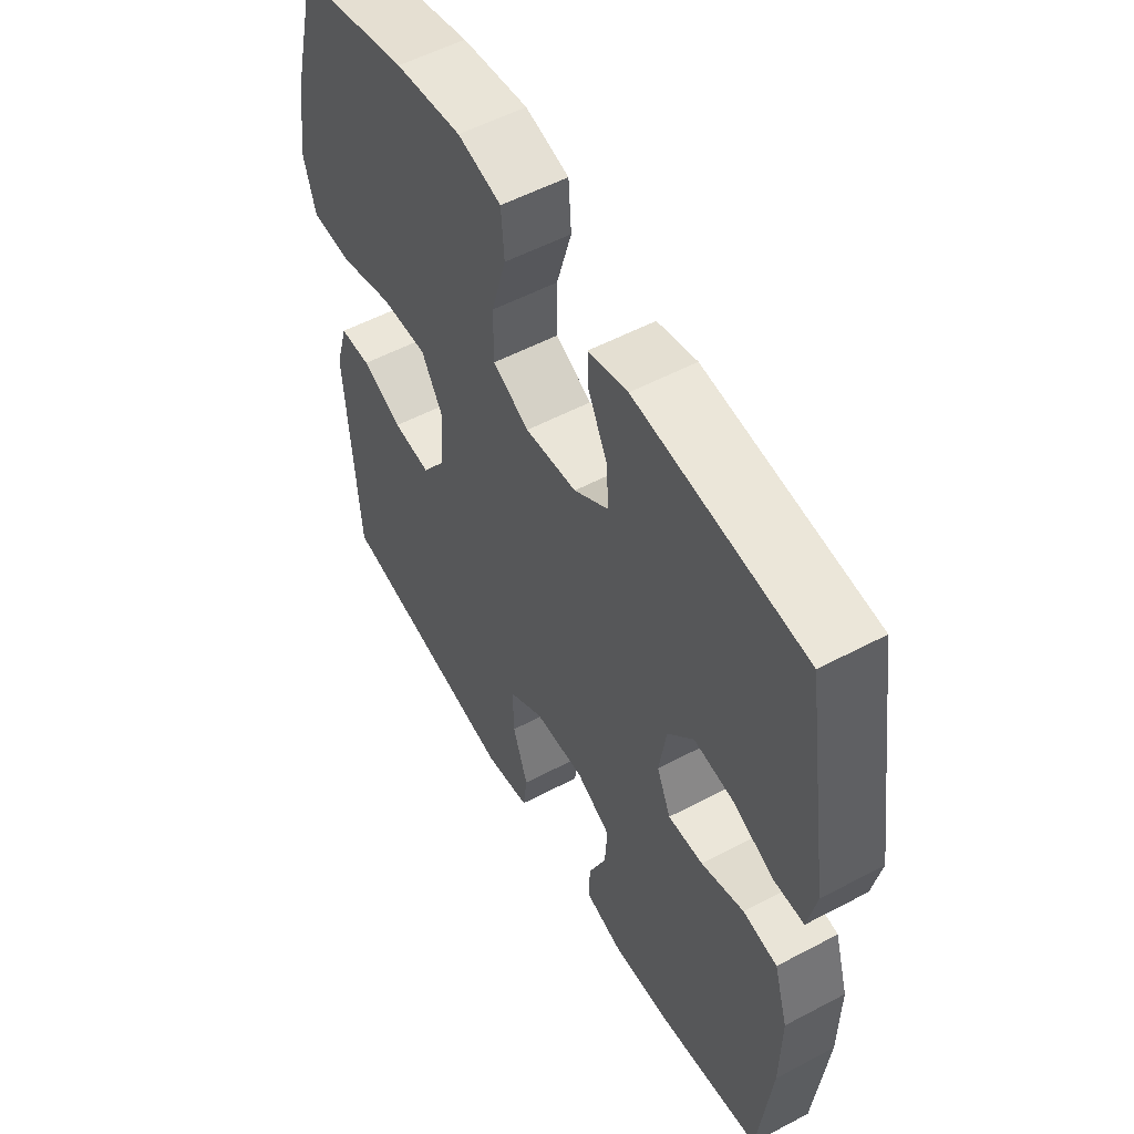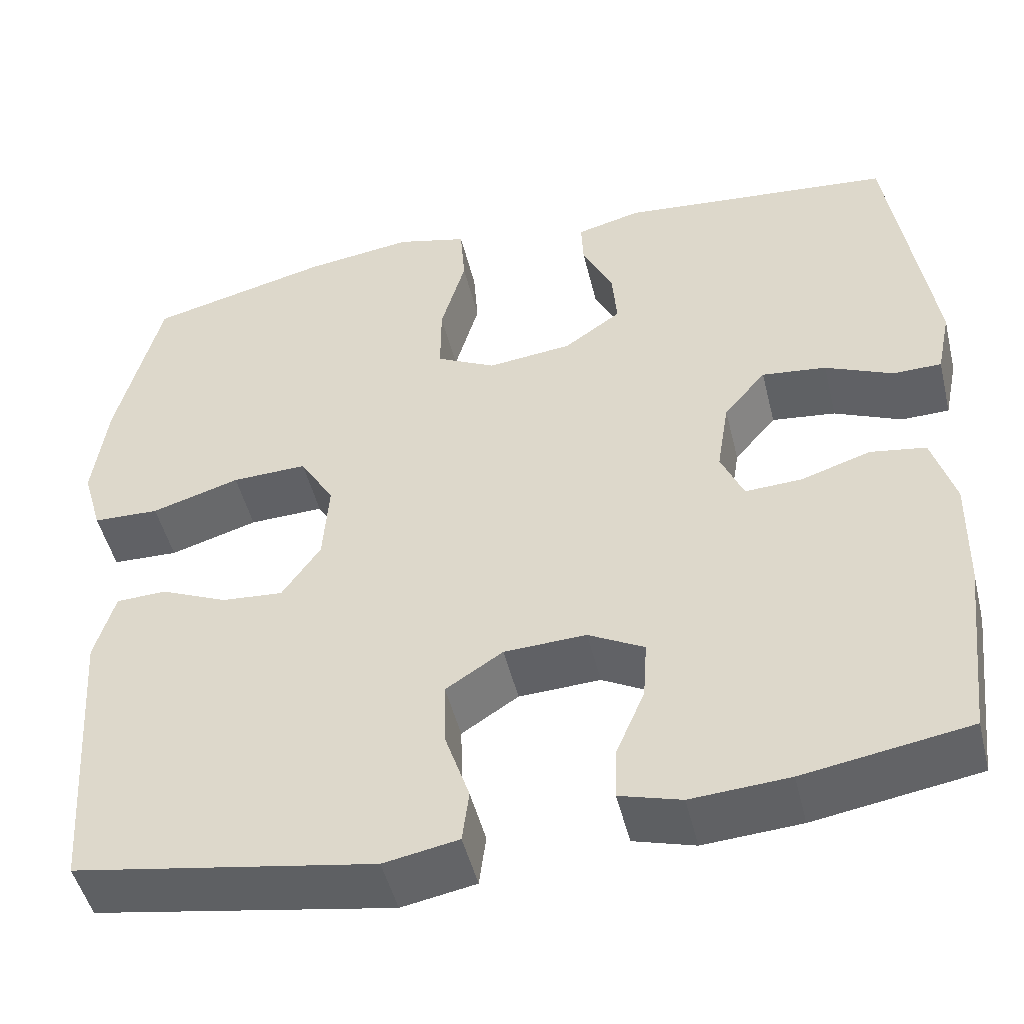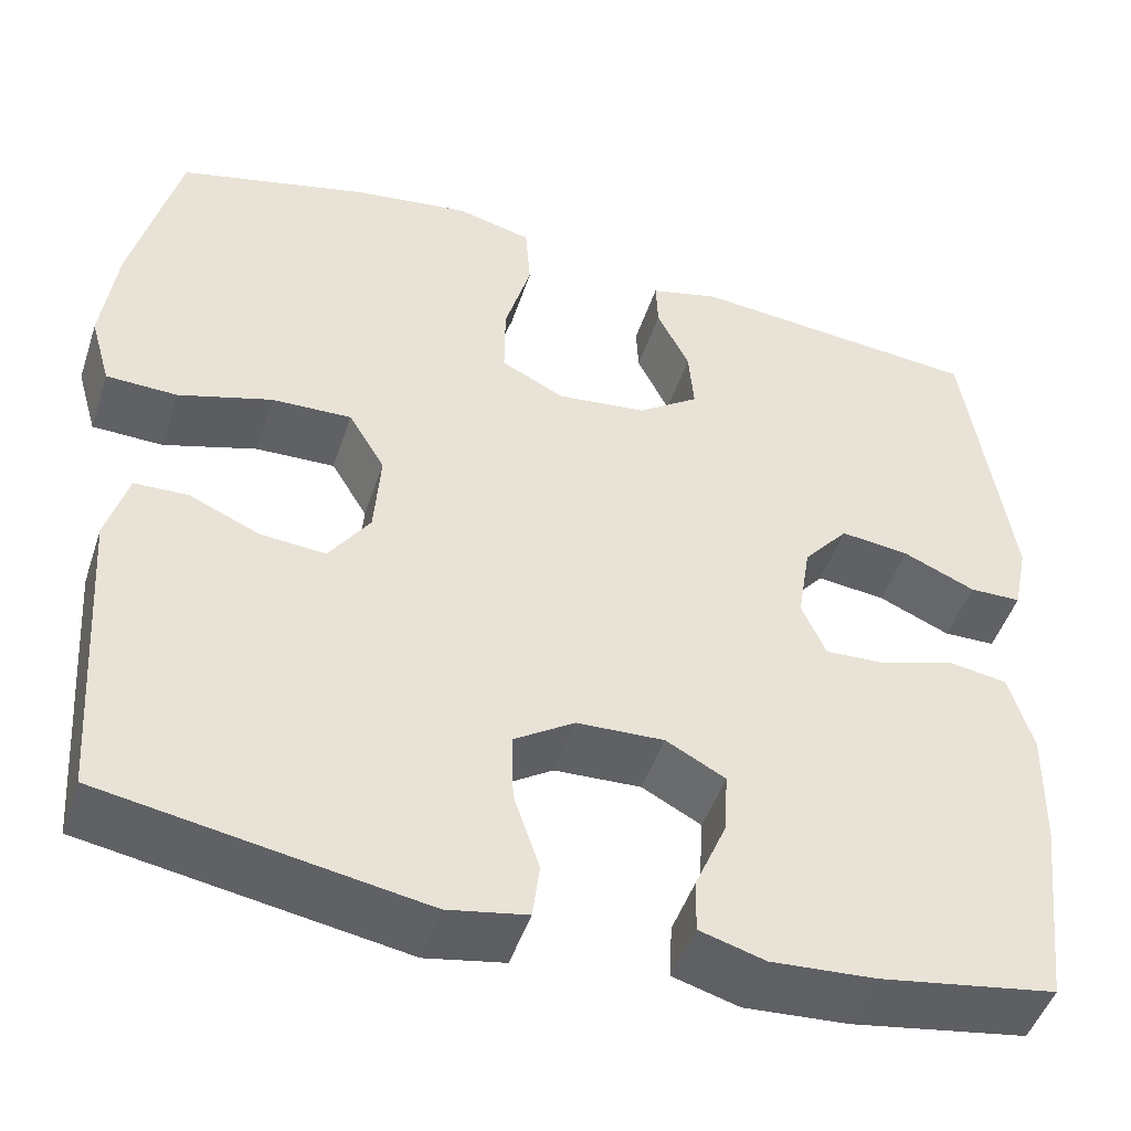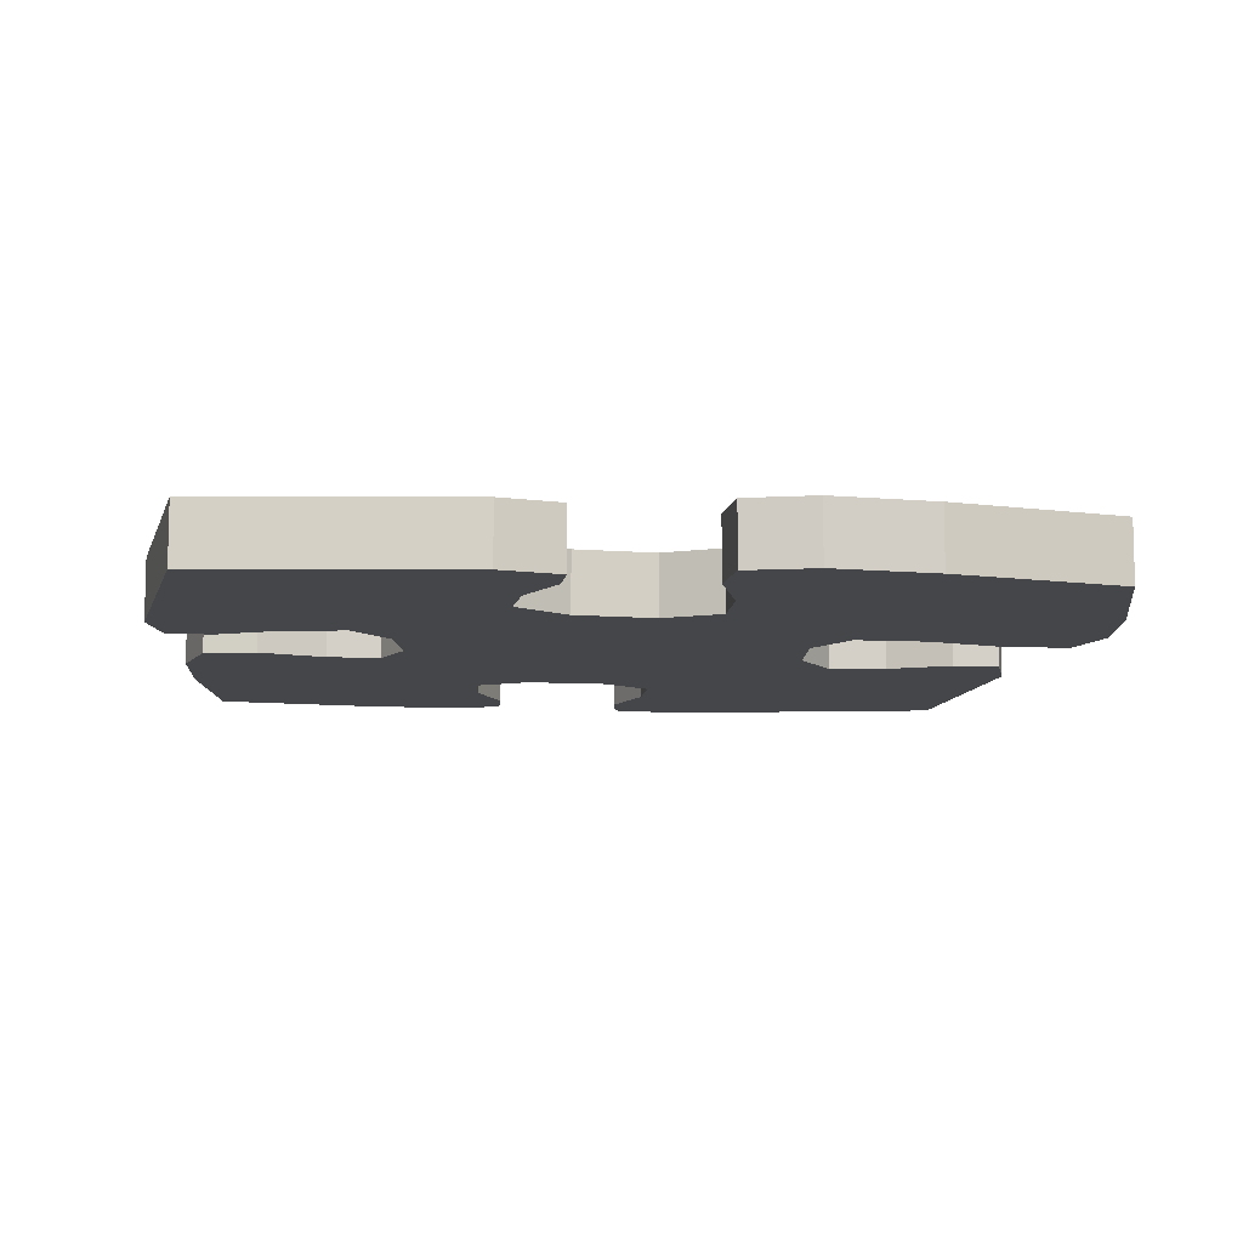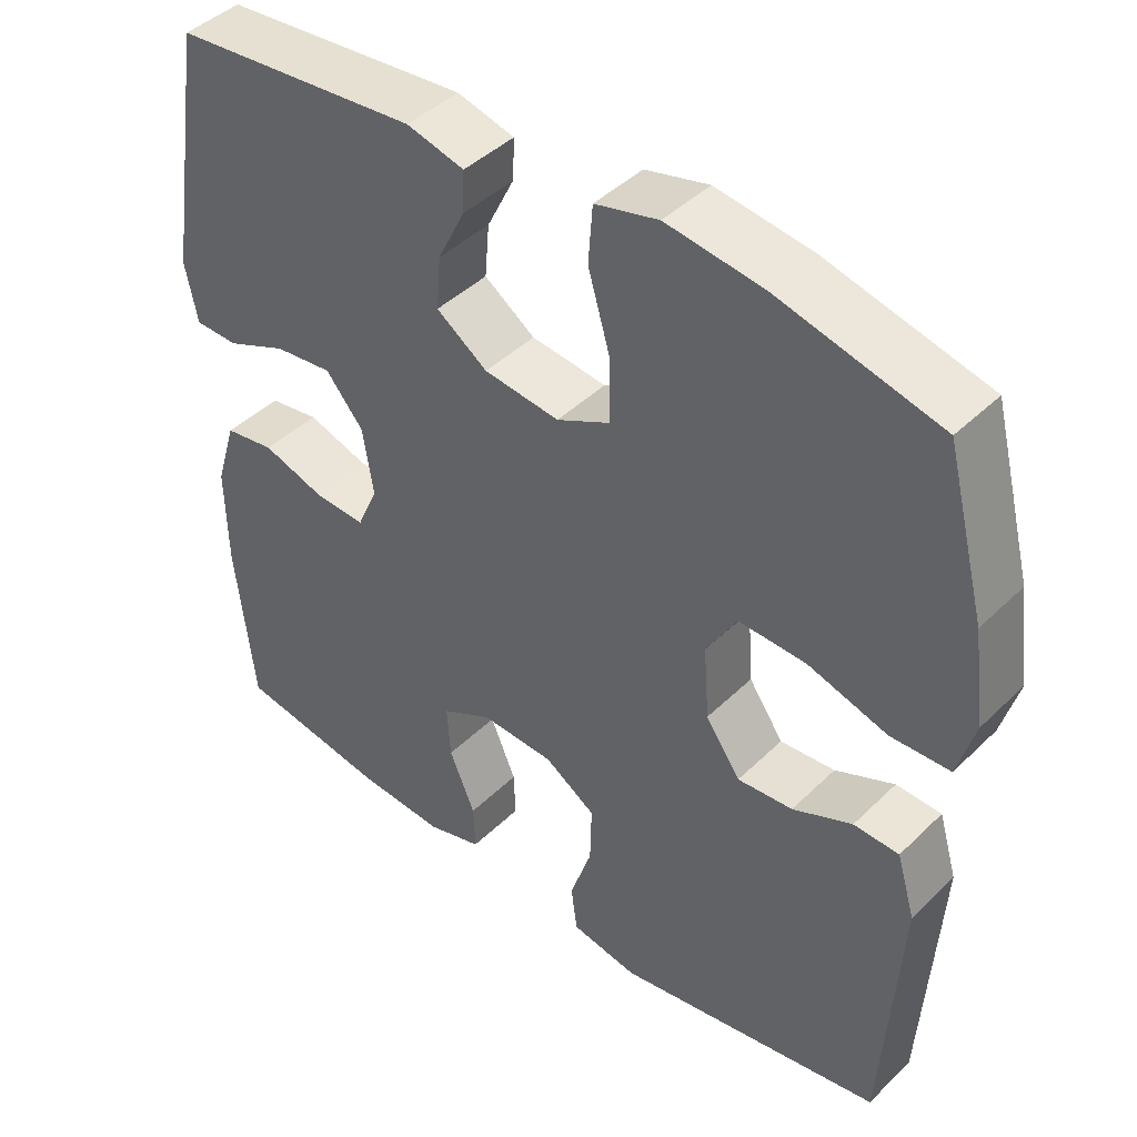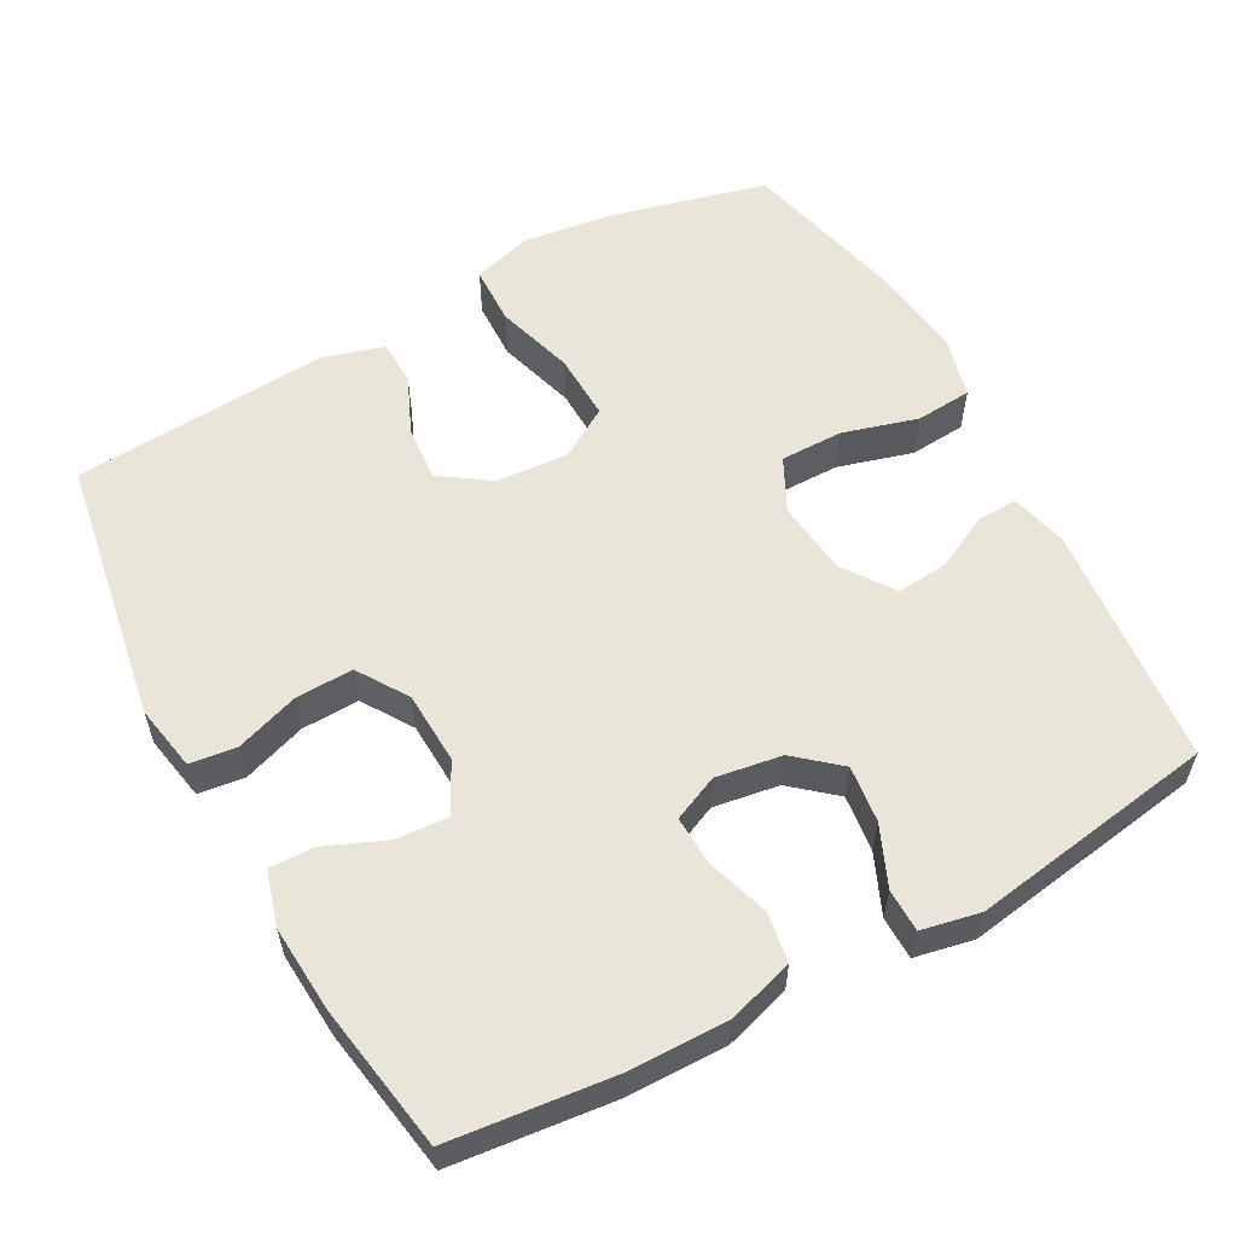
<metadata>
{"format":"obj","ext":"obj","renderer":"f3d","projection":"perspective","resolution":1024,"background":"white","views":[{"elev":54.5,"azim":-119.3,"up":"+Z"},{"elev":-48.3,"azim":-166.4,"up":"+Z"},{"elev":-47.6,"azim":162.0,"up":"+Z"},{"elev":-9.5,"azim":-5.7,"up":"+Y"},{"elev":43.3,"azim":41.3,"up":"+Z"},{"elev":58.2,"azim":-118.7,"up":"+Y"}]}
</metadata>
<code>
o path1090
v -0.3075 0.0375 -0.536
v -0.1907 0.0375 -0.5437
v -0.1171 0.0375 -0.5225
v -0.1191 0.0375 -0.4607
v -0.1535 0.0375 -0.3797
v -0.1581 0.0375 -0.3092
v -0.0914 0.0375 -0.2736
v 0.006304 0.0375 -0.2779
v 0.07417 0.0375 -0.3217
v 0.07212 0.0375 -0.3999
v 0.04321 0.0375 -0.4859
v 0.05124 0.0375 -0.5484
v 0.1401 0.0375 -0.5649
v 0.4968 0.0375 -0.5034
v 0.5196 0.0375 -0.1573
v 0.4951 0.0375 -0.07402
v 0.4348 0.0375 -0.07195
v 0.356 0.0375 -0.1063
v 0.2828 0.0375 -0.1123
v 0.2367 0.0375 -0.04606
v 0.2295 0.0375 0.05175
v 0.2702 0.0375 0.1196
v 0.3597 0.0375 0.1166
v 0.4647 0.0375 0.08487
v 0.5437 0.0375 0.08717
v 0.5666 0.0375 0.167
v 0.5498 0.0375 0.2908
v 0.4968 0.0375 0.4985
v 0.2821 0.0375 0.5521
v 0.1534 0.0375 0.5697
v 0.06902 0.0375 0.5486
v 0.06344 0.0375 0.4727
v 0.09273 0.0375 0.3718
v 0.09337 0.0375 0.2873
v 0.0228 0.0375 0.252
v -0.07762 0.0375 0.2634
v -0.1455 0.0375 0.3108
v -0.1397 0.0375 0.3812
v -0.1034 0.0375 0.4545
v -0.1011 0.0375 0.5089
v -0.1777 0.0375 0.5286
v -0.5049 0.0375 0.4985
v -0.5562 0.0375 0.167
v -0.5398 0.0375 0.08772
v -0.4819 0.0375 0.0868
v -0.4013 0.0375 0.1217
v -0.3244 0.0375 0.1307
v -0.2743 0.0375 0.07185
v -0.2601 0.0375 -0.01716
v -0.2872 0.0375 -0.07891
v -0.355 0.0375 -0.0757
v -0.438 0.0375 -0.04883
v -0.5047 0.0375 -0.05935
v -0.5318 0.0375 -0.149
v -0.5297 0.0375 -0.2824
v -0.5049 0.0375 -0.5034
v -0.3075 -0.0375 -0.536
v -0.1907 -0.0375 -0.5437
v -0.1171 -0.0375 -0.5225
v -0.1191 -0.0375 -0.4607
v -0.1535 -0.0375 -0.3797
v -0.1581 -0.0375 -0.3092
v -0.0914 -0.0375 -0.2736
v 0.006304 -0.0375 -0.2779
v 0.07417 -0.0375 -0.3217
v 0.07212 -0.0375 -0.3999
v 0.04321 -0.0375 -0.4859
v 0.05124 -0.0375 -0.5484
v 0.1401 -0.0375 -0.5649
v 0.4968 -0.0375 -0.5034
v 0.5196 -0.0375 -0.1573
v 0.4951 -0.0375 -0.07402
v 0.4348 -0.0375 -0.07195
v 0.356 -0.0375 -0.1063
v 0.2828 -0.0375 -0.1123
v 0.2367 -0.0375 -0.04606
v 0.2295 -0.0375 0.05175
v 0.2702 -0.0375 0.1196
v 0.3597 -0.0375 0.1166
v 0.4647 -0.0375 0.08487
v 0.5437 -0.0375 0.08717
v 0.5666 -0.0375 0.167
v 0.5498 -0.0375 0.2908
v 0.4968 -0.0375 0.4985
v 0.2821 -0.0375 0.5521
v 0.1534 -0.0375 0.5697
v 0.06902 -0.0375 0.5486
v 0.06344 -0.0375 0.4727
v 0.09273 -0.0375 0.3718
v 0.09337 -0.0375 0.2873
v 0.0228 -0.0375 0.252
v -0.07762 -0.0375 0.2634
v -0.1455 -0.0375 0.3108
v -0.1397 -0.0375 0.3812
v -0.1034 -0.0375 0.4545
v -0.1011 -0.0375 0.5089
v -0.1777 -0.0375 0.5286
v -0.5049 -0.0375 0.4985
v -0.5562 -0.0375 0.167
v -0.5398 -0.0375 0.08772
v -0.4819 -0.0375 0.0868
v -0.4013 -0.0375 0.1217
v -0.3244 -0.0375 0.1307
v -0.2743 -0.0375 0.07185
v -0.2601 -0.0375 -0.01716
v -0.2872 -0.0375 -0.07891
v -0.355 -0.0375 -0.0757
v -0.438 -0.0375 -0.04883
v -0.5047 -0.0375 -0.05935
v -0.5318 -0.0375 -0.149
v -0.5297 -0.0375 -0.2824
v -0.5049 -0.0375 -0.5034
v -0.5562 0.0375 0.167
v -0.5398 0.0375 0.08772
v -0.5398 0.0375 0.08772
v -0.4819 0.0375 0.0868
v -0.5047 0.0375 -0.05935
v -0.5047 0.0375 -0.05935
v -0.5318 0.0375 -0.149
v -0.5297 0.0375 -0.2824
v -0.5049 0.0375 0.4985
v -0.5049 0.0375 0.4985
v -0.5049 0.0375 -0.5034
v -0.5049 0.0375 -0.5034
v -0.438 0.0375 -0.04883
v -0.4013 0.0375 0.1217
v -0.355 0.0375 -0.0757
v -0.3075 0.0375 -0.536
v -0.3244 0.0375 0.1307
v -0.2872 0.0375 -0.07891
v -0.2872 0.0375 -0.07891
v -0.2743 0.0375 0.07185
v -0.1907 0.0375 -0.5437
v -0.1777 0.0375 0.5286
v -0.2601 0.0375 -0.01716
v -0.1535 0.0375 -0.3797
v -0.1581 0.0375 -0.3092
v -0.1581 0.0375 -0.3092
v -0.1171 0.0375 -0.5225
v -0.1171 0.0375 -0.5225
v -0.1011 0.0375 0.5089
v -0.1011 0.0375 0.5089
v -0.1455 0.0375 0.3108
v -0.1397 0.0375 0.3812
v -0.0914 0.0375 -0.2736
v -0.1191 0.0375 -0.4607
v -0.07762 0.0375 0.2634
v -0.1034 0.0375 0.4545
v 0.006304 0.0375 -0.2779
v 0.0228 0.0375 0.252
v 0.07417 0.0375 -0.3217
v 0.09337 0.0375 0.2873
v 0.09337 0.0375 0.2873
v 0.07212 0.0375 -0.3999
v 0.04321 0.0375 -0.4859
v 0.05124 0.0375 -0.5484
v 0.05124 0.0375 -0.5484
v 0.1401 0.0375 -0.5649
v 0.06902 0.0375 0.5486
v 0.06902 0.0375 0.5486
v 0.06344 0.0375 0.4727
v 0.09273 0.0375 0.3718
v 0.1534 0.0375 0.5697
v 0.2821 0.0375 0.5521
v 0.2295 0.0375 0.05175
v 0.2702 0.0375 0.1196
v 0.2702 0.0375 0.1196
v 0.2367 0.0375 -0.04606
v 0.2828 0.0375 -0.1123
v 0.3597 0.0375 0.1166
v 0.356 0.0375 -0.1063
v 0.4348 0.0375 -0.07195
v 0.4647 0.0375 0.08487
v 0.4968 0.0375 0.4985
v 0.4968 0.0375 0.4985
v 0.4951 0.0375 -0.07402
v 0.4951 0.0375 -0.07402
v 0.5437 0.0375 0.08717
v 0.5437 0.0375 0.08717
v 0.4968 0.0375 -0.5034
v 0.4968 0.0375 -0.5034
v 0.5196 0.0375 -0.1573
v 0.5498 0.0375 0.2908
v 0.5666 0.0375 0.167
v -0.5562 -0.0375 0.167
v -0.5398 -0.0375 0.08772
v -0.5398 -0.0375 0.08772
v -0.4819 -0.0375 0.0868
v -0.5047 -0.0375 -0.05935
v -0.5047 -0.0375 -0.05935
v -0.5318 -0.0375 -0.149
v -0.5297 -0.0375 -0.2824
v -0.5049 -0.0375 0.4985
v -0.5049 -0.0375 0.4985
v -0.5049 -0.0375 -0.5034
v -0.5049 -0.0375 -0.5034
v -0.438 -0.0375 -0.04883
v -0.4013 -0.0375 0.1217
v -0.355 -0.0375 -0.0757
v -0.3075 -0.0375 -0.536
v -0.3244 -0.0375 0.1307
v -0.2872 -0.0375 -0.07891
v -0.2872 -0.0375 -0.07891
v -0.2743 -0.0375 0.07185
v -0.1907 -0.0375 -0.5437
v -0.1777 -0.0375 0.5286
v -0.2601 -0.0375 -0.01716
v -0.1535 -0.0375 -0.3797
v -0.1581 -0.0375 -0.3092
v -0.1581 -0.0375 -0.3092
v -0.1171 -0.0375 -0.5225
v -0.1171 -0.0375 -0.5225
v -0.1011 -0.0375 0.5089
v -0.1011 -0.0375 0.5089
v -0.1455 -0.0375 0.3108
v -0.1397 -0.0375 0.3812
v -0.0914 -0.0375 -0.2736
v -0.1191 -0.0375 -0.4607
v -0.07762 -0.0375 0.2634
v -0.1034 -0.0375 0.4545
v 0.006304 -0.0375 -0.2779
v 0.0228 -0.0375 0.252
v 0.07417 -0.0375 -0.3217
v 0.09337 -0.0375 0.2873
v 0.09337 -0.0375 0.2873
v 0.07212 -0.0375 -0.3999
v 0.04321 -0.0375 -0.4859
v 0.05124 -0.0375 -0.5484
v 0.05124 -0.0375 -0.5484
v 0.1401 -0.0375 -0.5649
v 0.06902 -0.0375 0.5486
v 0.06902 -0.0375 0.5486
v 0.06344 -0.0375 0.4727
v 0.09273 -0.0375 0.3718
v 0.1534 -0.0375 0.5697
v 0.2821 -0.0375 0.5521
v 0.2295 -0.0375 0.05175
v 0.2702 -0.0375 0.1196
v 0.2702 -0.0375 0.1196
v 0.2367 -0.0375 -0.04606
v 0.2828 -0.0375 -0.1123
v 0.3597 -0.0375 0.1166
v 0.356 -0.0375 -0.1063
v 0.4348 -0.0375 -0.07195
v 0.4647 -0.0375 0.08487
v 0.4968 -0.0375 0.4985
v 0.4968 -0.0375 0.4985
v 0.4951 -0.0375 -0.07402
v 0.4951 -0.0375 -0.07402
v 0.5437 -0.0375 0.08717
v 0.5437 -0.0375 0.08717
v 0.4968 -0.0375 -0.5034
v 0.4968 -0.0375 -0.5034
v 0.5196 -0.0375 -0.1573
v 0.5498 -0.0375 0.2908
v 0.5666 -0.0375 0.167
f 255 236 242
f 205 208 200
f 193 215 216
f 230 252 226
f 201 215 193
f 246 236 255
f 206 216 220
f 237 224 222
f 241 240 223
f 200 192 195
f 198 185 188
f 191 197 189
f 192 199 191
f 205 218 208
f 215 204 219
f 240 237 207
f 228 230 227
f 200 209 192
f 238 236 234
f 192 209 199
f 209 217 202
f 211 218 205
f 245 256 242
f 222 219 207
f 235 234 236
f 226 252 223
f 254 243 252
f 217 221 207
f 243 254 244
f 204 215 201
f 227 230 226
f 221 240 207
f 223 240 221
f 250 256 245
f 193 216 206
f 201 193 198
f 238 234 224
f 242 236 238
f 206 220 213
f 243 241 252
f 255 242 256
f 252 241 223
f 238 224 237
f 188 185 186
f 237 222 207
f 198 193 185
f 234 235 233
f 202 217 207
f 233 235 231
f 199 197 191
f 208 209 200
f 199 209 202
f 244 254 248
f 207 219 204
f 43 115 187 99
f 44 45 101 100
f 118 54 110 190
f 54 55 111 110
f 122 43 99 194
f 55 124 196 111
f 52 53 109 108
f 45 46 102 101
f 51 52 108 107
f 56 1 57 112
f 46 47 103 102
f 131 51 107 203
f 47 48 104 103
f 1 2 58 57
f 41 42 98 97
f 49 50 106 105
f 48 49 105 104
f 5 138 210 61
f 2 140 212 58
f 142 41 97 214
f 37 38 94 93
f 6 7 63 62
f 4 5 61 60
f 3 4 60 59
f 36 37 93 92
f 39 40 96 95
f 38 39 95 94
f 7 8 64 63
f 35 36 92 91
f 8 9 65 64
f 153 35 91 225
f 10 11 67 66
f 11 157 229 67
f 12 13 69 68
f 160 32 88 232
f 32 33 89 88
f 30 31 87 86
f 9 10 66 65
f 33 34 90 89
f 29 30 86 85
f 21 167 239 77
f 20 21 77 76
f 19 20 76 75
f 22 23 79 78
f 18 19 75 74
f 17 18 74 73
f 23 24 80 79
f 175 29 85 247
f 177 17 73 249
f 24 179 251 80
f 13 181 253 69
f 15 16 72 71
f 14 15 71 70
f 27 28 84 83
f 26 27 83 82
f 25 26 82 81
f 183 170 164
f 133 128 136
f 121 144 143
f 158 154 180
f 129 121 143
f 174 183 164
f 134 148 144
f 165 150 152
f 169 151 168
f 128 123 120
f 126 116 113
f 119 117 125
f 120 119 127
f 133 136 146
f 143 147 132
f 168 135 165
f 156 155 158
f 128 120 137
f 166 162 164
f 120 127 137
f 137 130 145
f 139 133 146
f 173 170 184
f 150 135 147
f 163 164 162
f 154 151 180
f 182 180 171
f 145 135 149
f 171 172 182
f 132 129 143
f 155 154 158
f 149 135 168
f 151 149 168
f 178 173 184
f 121 134 144
f 129 126 121
f 166 152 162
f 170 166 164
f 134 141 148
f 171 180 169
f 183 184 170
f 180 151 169
f 166 165 152
f 116 114 113
f 165 135 150
f 126 113 121
f 162 161 163
f 130 135 145
f 161 159 163
f 127 119 125
f 136 128 137
f 127 130 137
f 172 176 182
f 135 132 147

</code>
